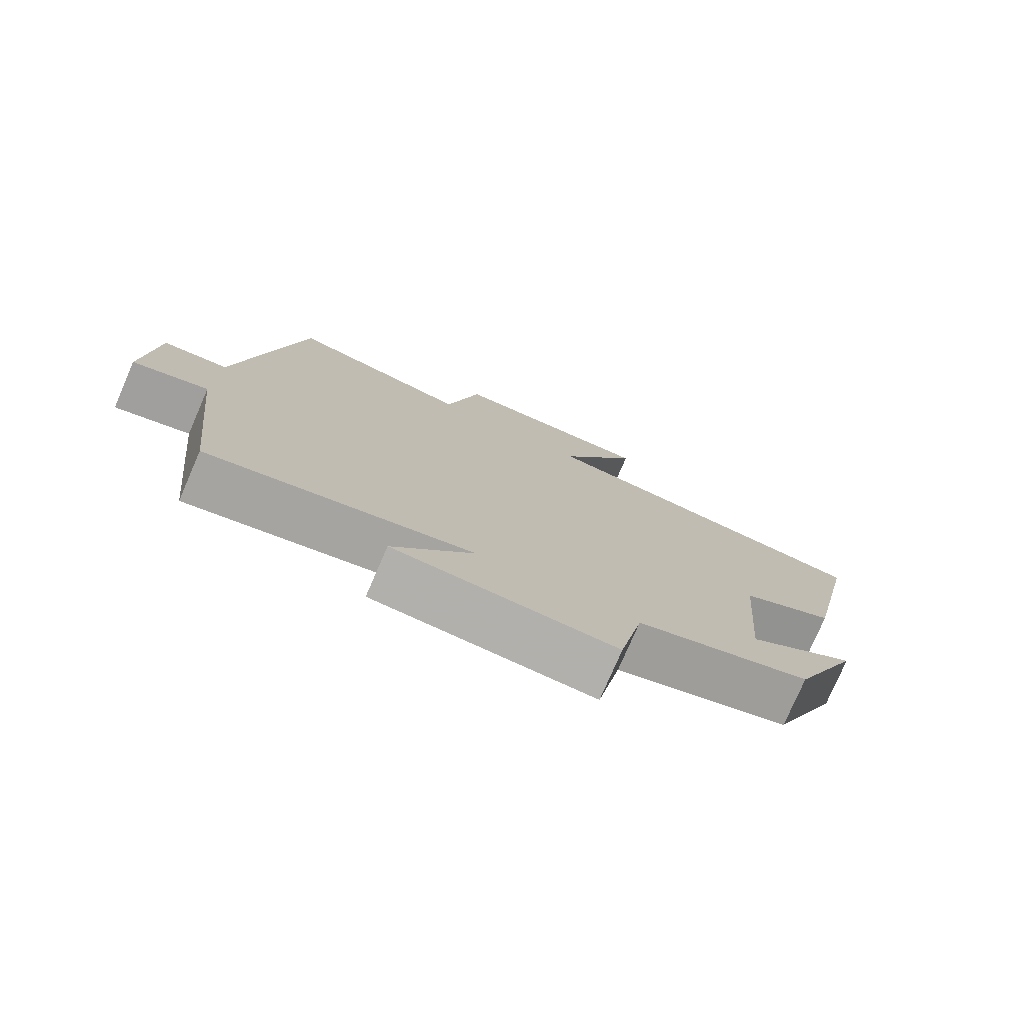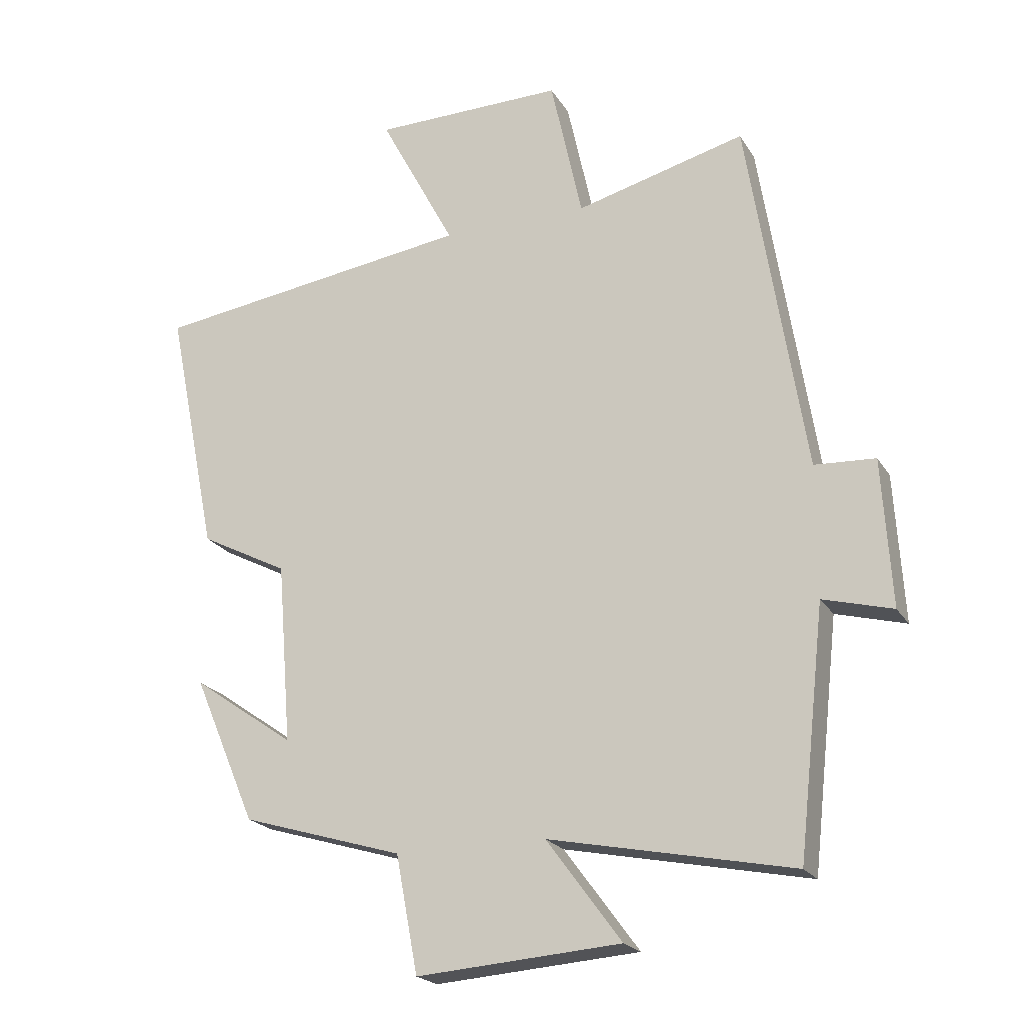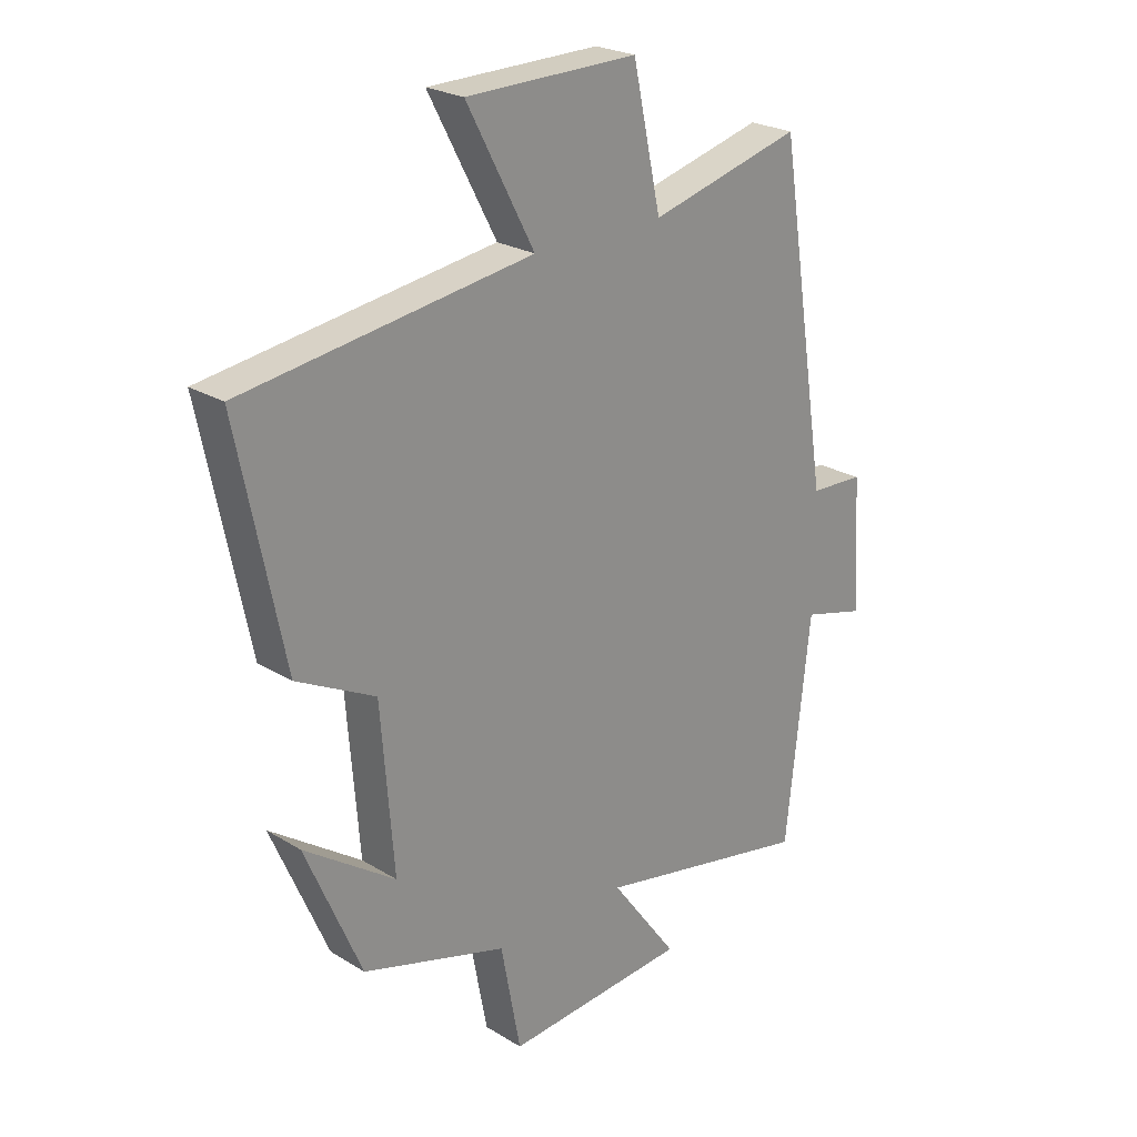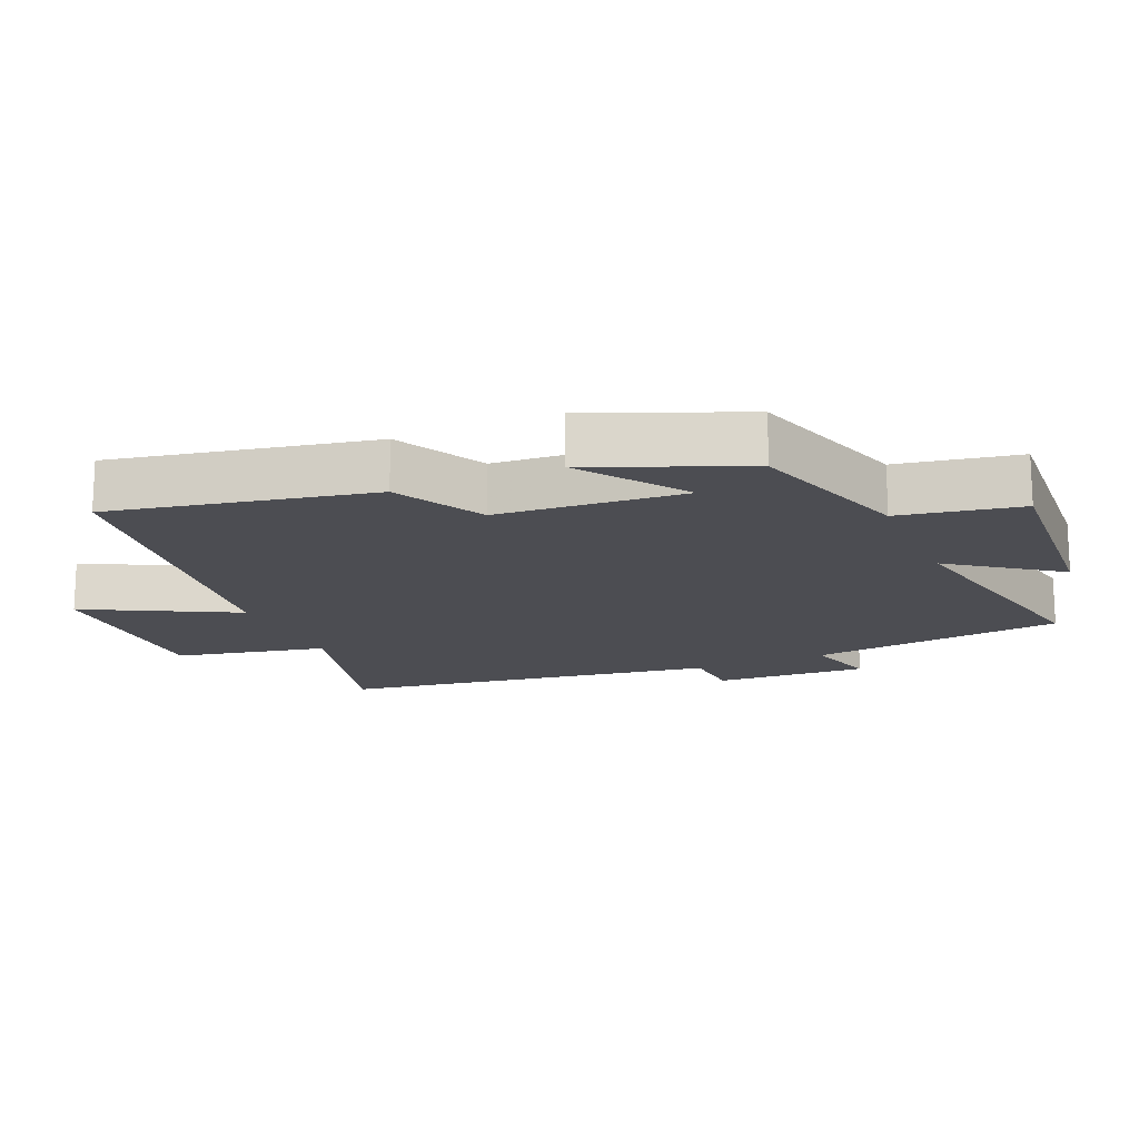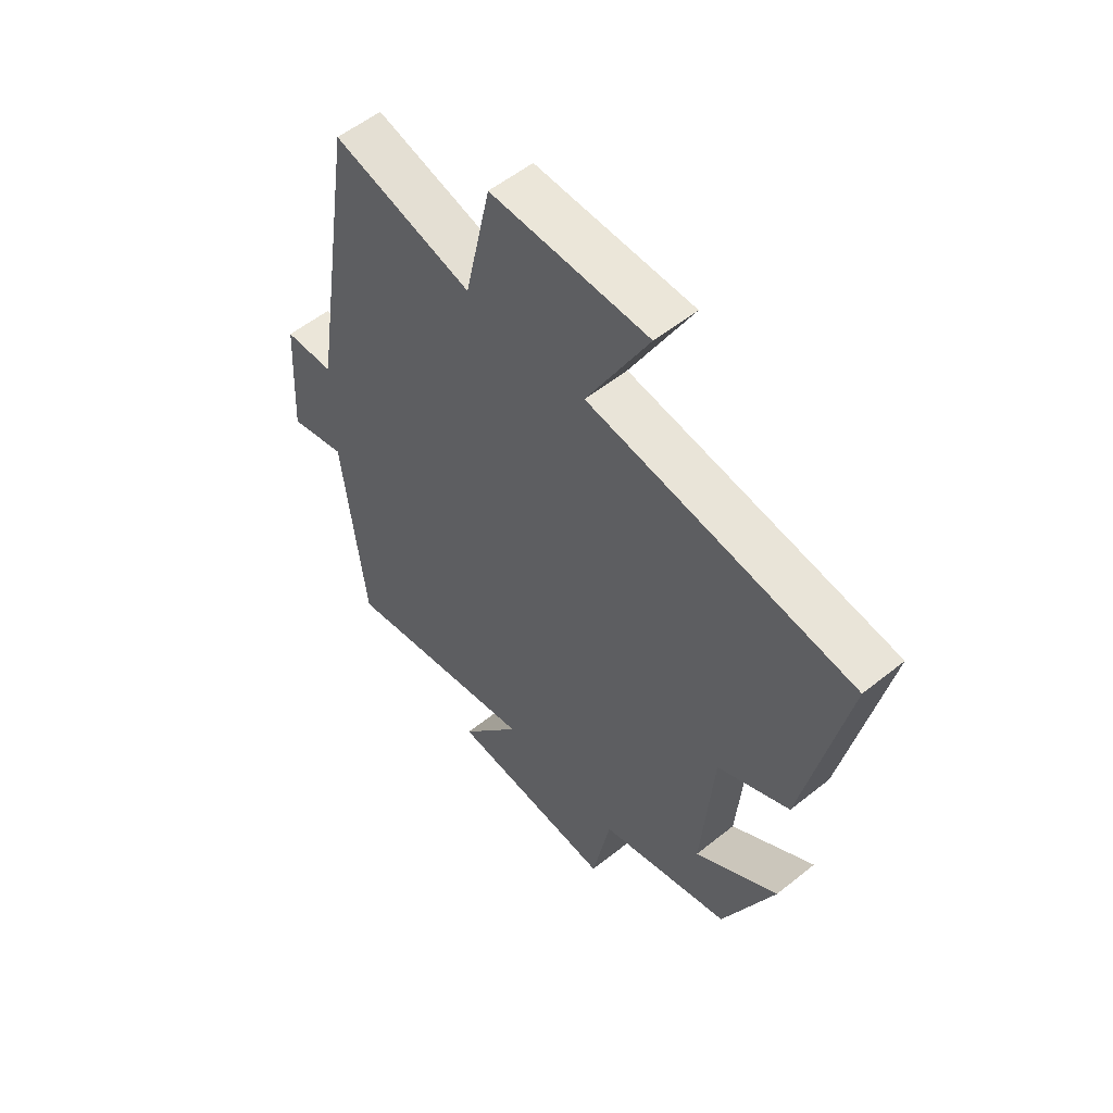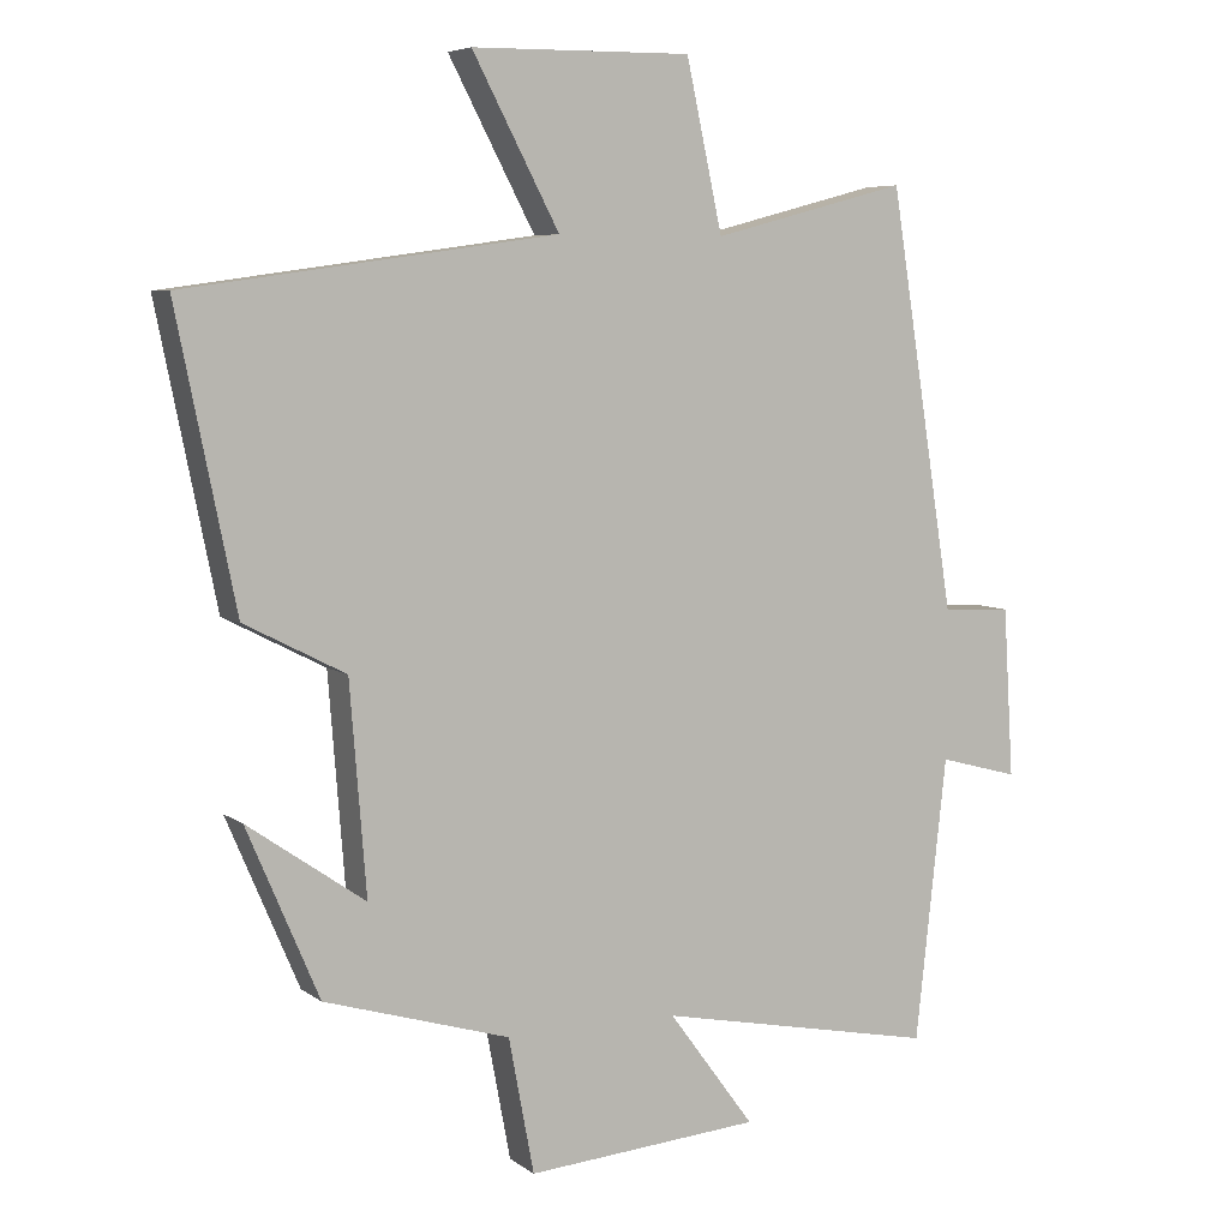
<metadata>
{"format":"obj","ext":"obj","renderer":"f3d","projection":"perspective","resolution":1024,"background":"white","views":[{"elev":-77.7,"azim":-23.5,"up":"+Z"},{"elev":-21.2,"azim":-156.8,"up":"+Z"},{"elev":24.0,"azim":135.3,"up":"+Z"},{"elev":-16.4,"azim":113.7,"up":"+Y"},{"elev":55.4,"azim":49.8,"up":"+Z"},{"elev":6.3,"azim":152.6,"up":"+Z"}]}
</metadata>
<code>
v 0.579 0.07 0.43
v 0.5 0.07 0.042
v 0.364 0.07 -0.028
v 0.342 0.07 -0.308
v 0.5 0.07 -0.198
v 0.403 0.07 -0.425
v 0.153 0.07 -0.5
v 0.119 0.07 -0.681
v -0.197 0.07 -0.657
v -0.081 0.07 -0.5
v -0.458 0.07 -0.576
v -0.5 0.07 -0.196
v -0.608 0.07 -0.225
v -0.594 0.07 0.003
v -0.5 0.07 0.008
v -0.411 0.07 0.569
v -0.148 0.07 0.5
v -0.099 0.07 0.725
v 0.197 0.07 0.721
v 0.08 0.07 0.5
v 0.579 0 0.43
v 0.5 0 0.042
v 0.364 0 -0.028
v 0.342 0 -0.308
v 0.5 0 -0.198
v 0.403 0 -0.425
v 0.153 0 -0.5
v 0.119 0 -0.681
v -0.197 0 -0.657
v -0.081 0 -0.5
v -0.458 0 -0.576
v -0.5 0 -0.196
v -0.608 0 -0.225
v -0.594 0 0.003
v -0.5 0 0.008
v -0.411 0 0.569
v -0.148 0 0.5
v -0.099 0 0.725
v 0.197 0 0.721
v 0.08 0 0.5
f 17 18 19 20
f 17 20 1 2
f 15 16 17 2
f 12 13 14 15
f 10 11 12 15
f 7 8 9 10
f 4 5 6 7
f 3 4 7 10
f 15 2 3
f 3 10 15
f 40 39 38 37
f 22 21 40 37
f 22 37 36 35
f 35 34 33 32
f 35 32 31 30
f 30 29 28 27
f 27 26 25 24
f 30 27 24 23
f 23 22 35
f 35 30 23
f 1 21 22 2
f 2 22 23 3
f 3 23 24 4
f 4 24 25 5
f 5 25 26 6
f 6 26 27 7
f 7 27 28 8
f 8 28 29 9
f 9 29 30 10
f 10 30 31 11
f 11 31 32 12
f 12 32 33 13
f 13 33 34 14
f 14 34 35 15
f 15 35 36 16
f 16 36 37 17
f 17 37 38 18
f 18 38 39 19
f 19 39 40 20
f 20 40 21 1

</code>
